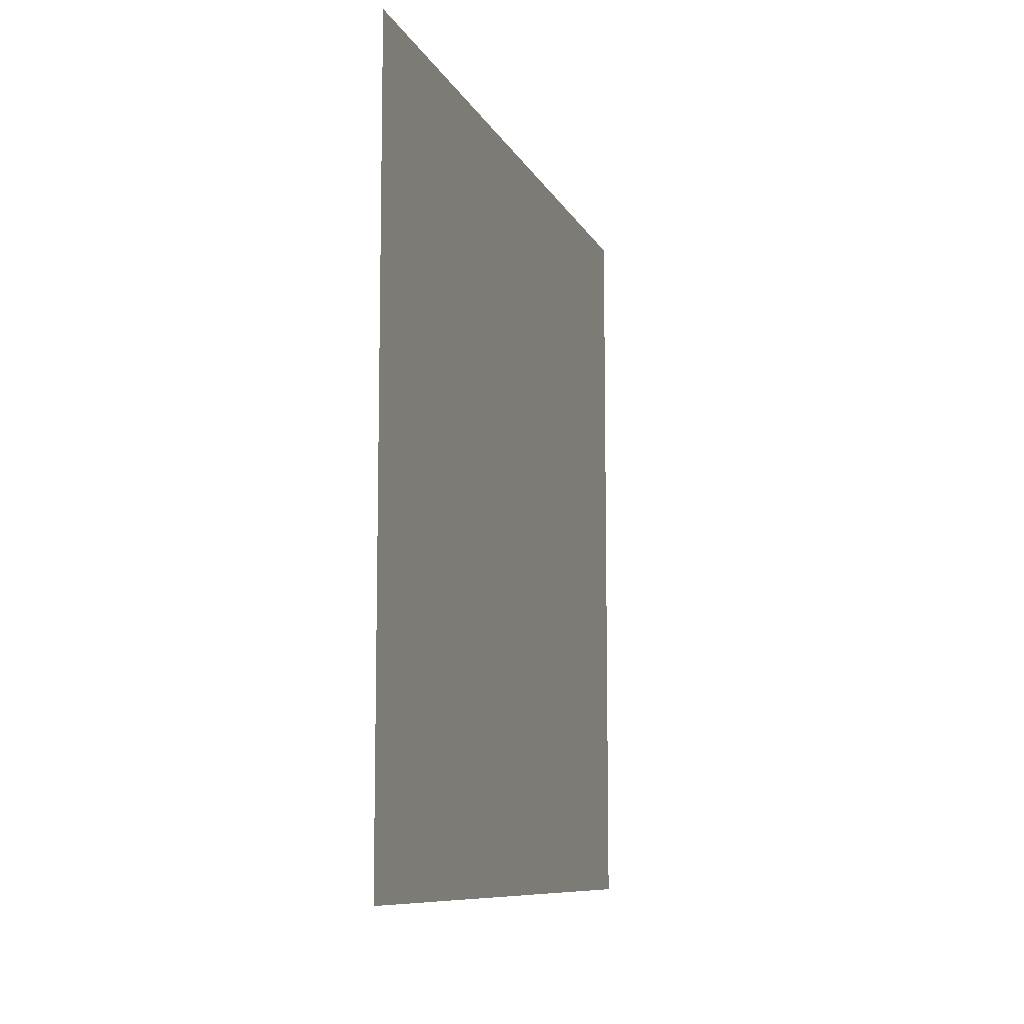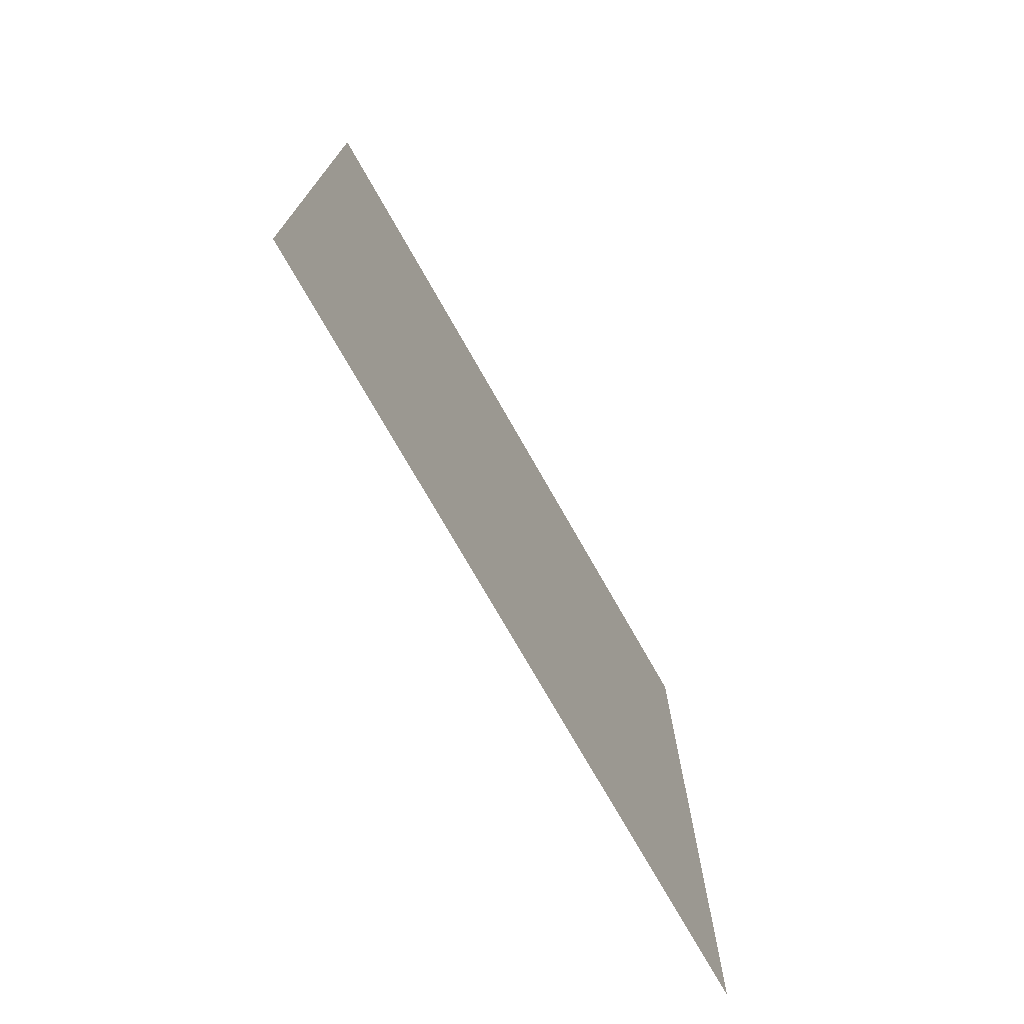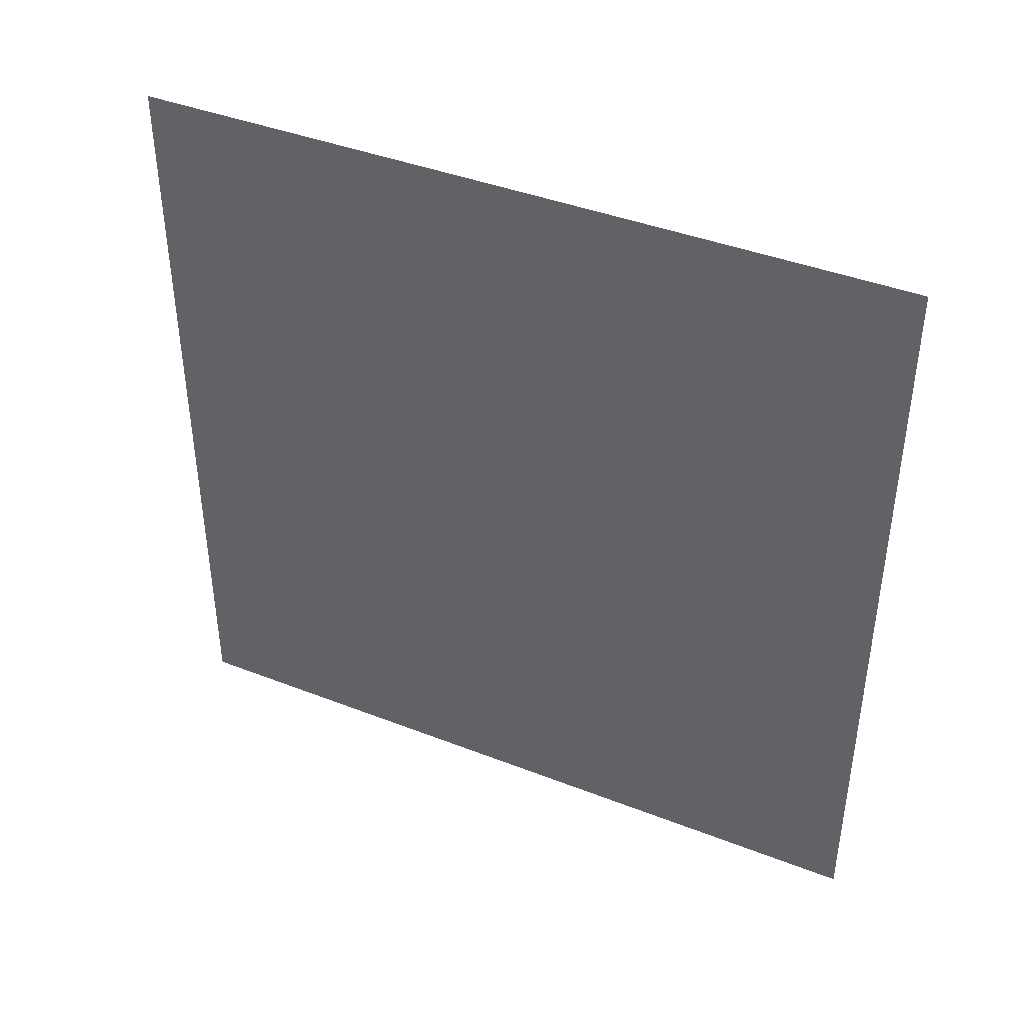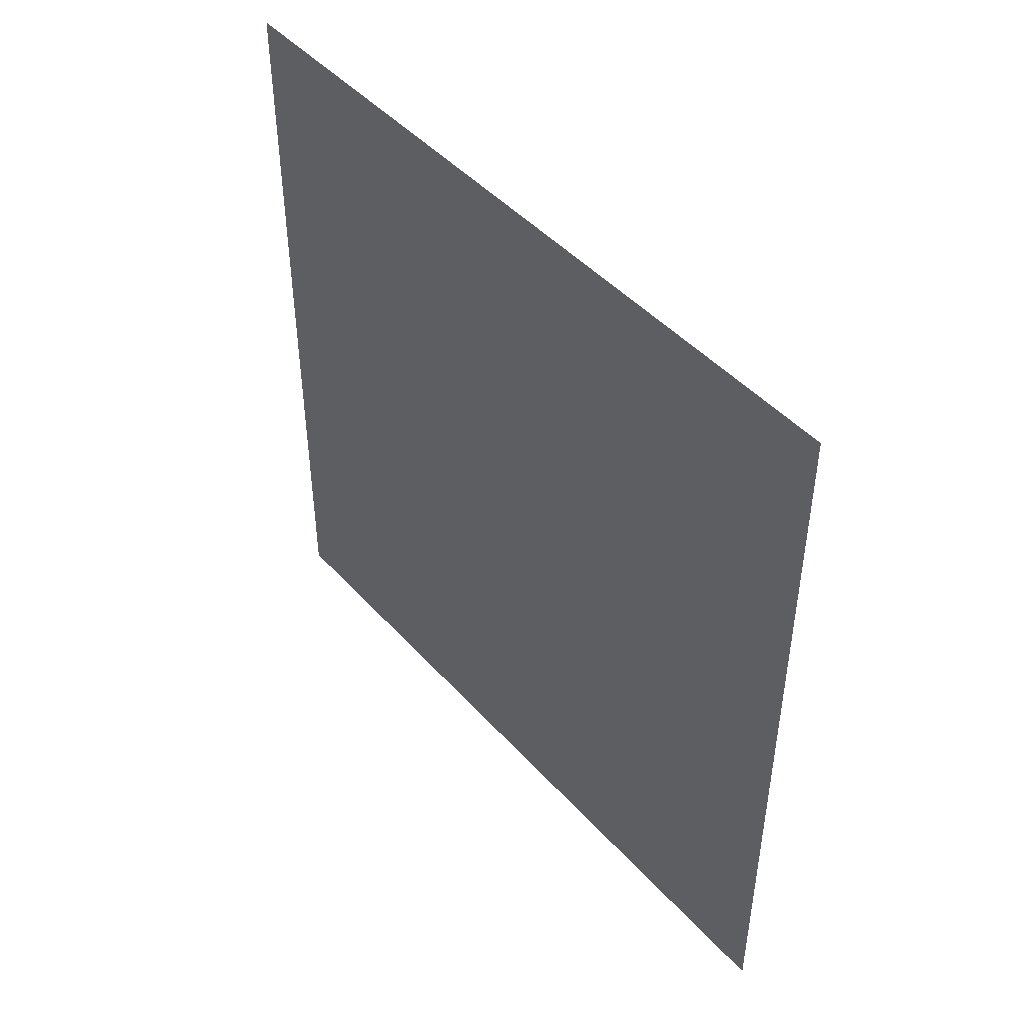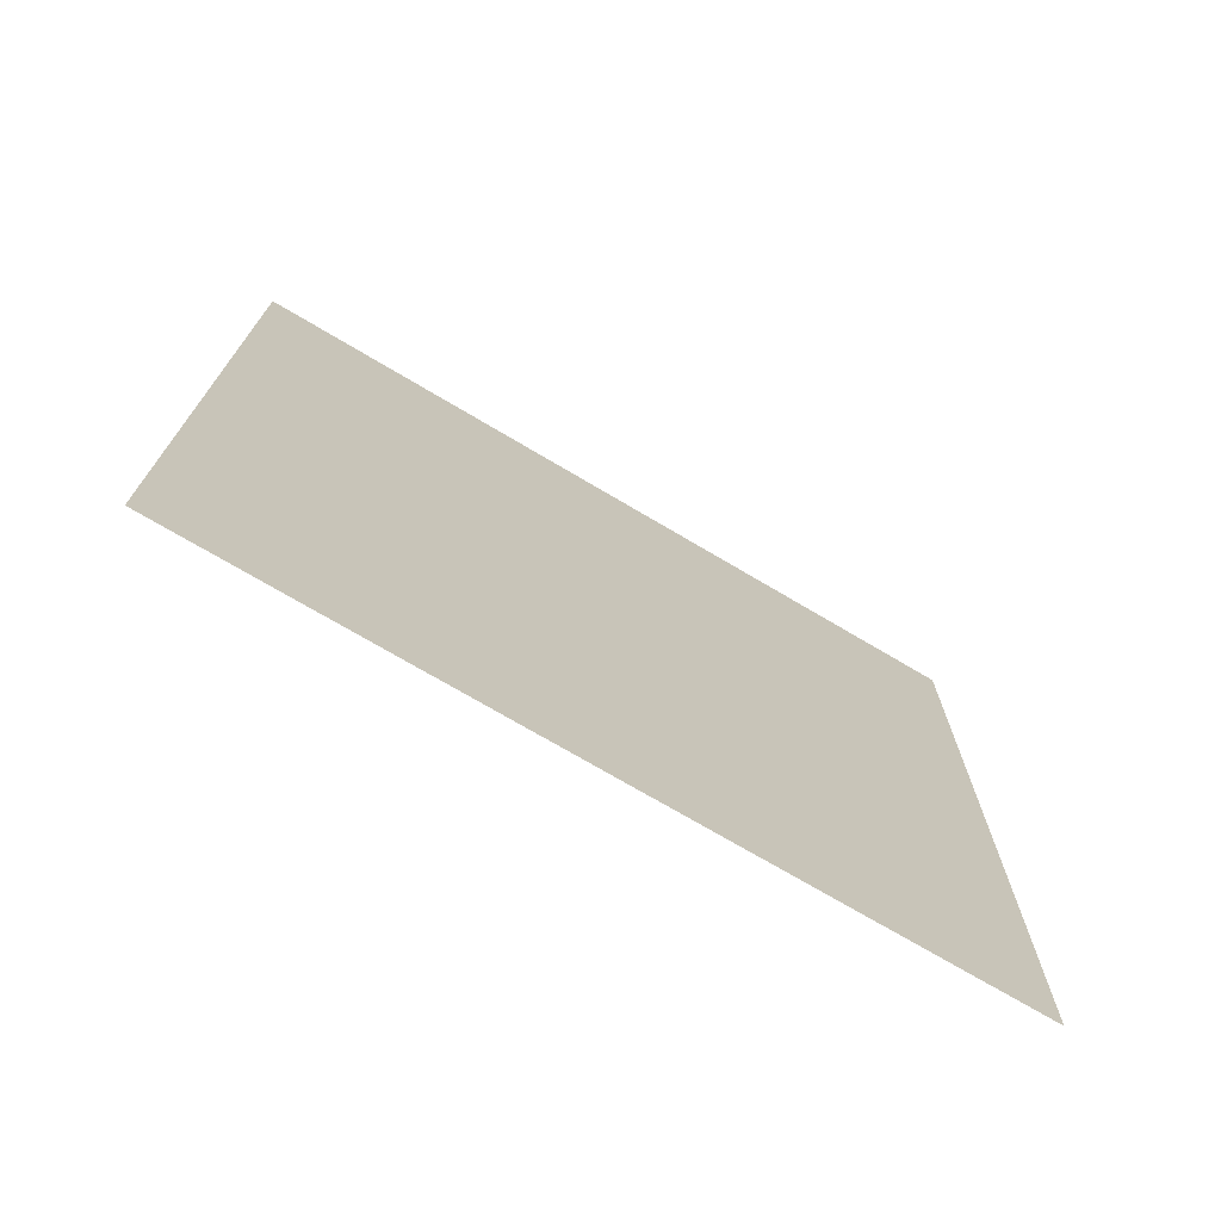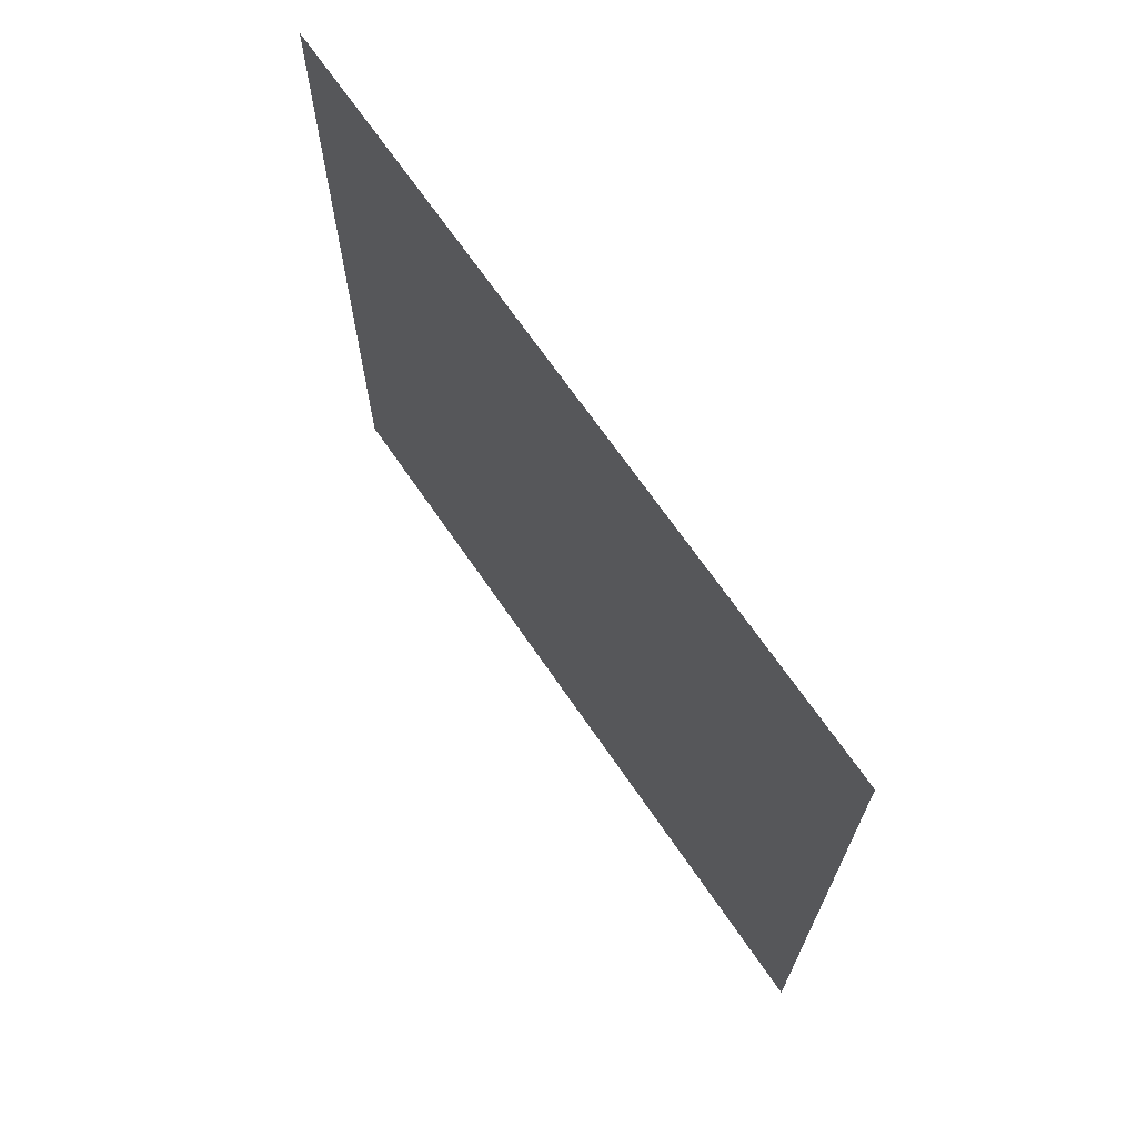
<metadata>
{"format":"obj","ext":"obj","renderer":"f3d","projection":"perspective","resolution":1024,"background":"white","views":[{"elev":-9.3,"azim":-163.0,"up":"+Z"},{"elev":-74.2,"azim":-150.4,"up":"+Z"},{"elev":41.4,"azim":-64.7,"up":"+Y"},{"elev":45.8,"azim":141.0,"up":"+Z"},{"elev":-72.5,"azim":-120.7,"up":"+Y"},{"elev":68.9,"azim":145.5,"up":"+Y"}]}
</metadata>
<code>
o right_wall
v 555 0 0
v 555 555 0
v 555 0 -555
v 555 555 -555
f 2 3 1
f 2 4 3

</code>
